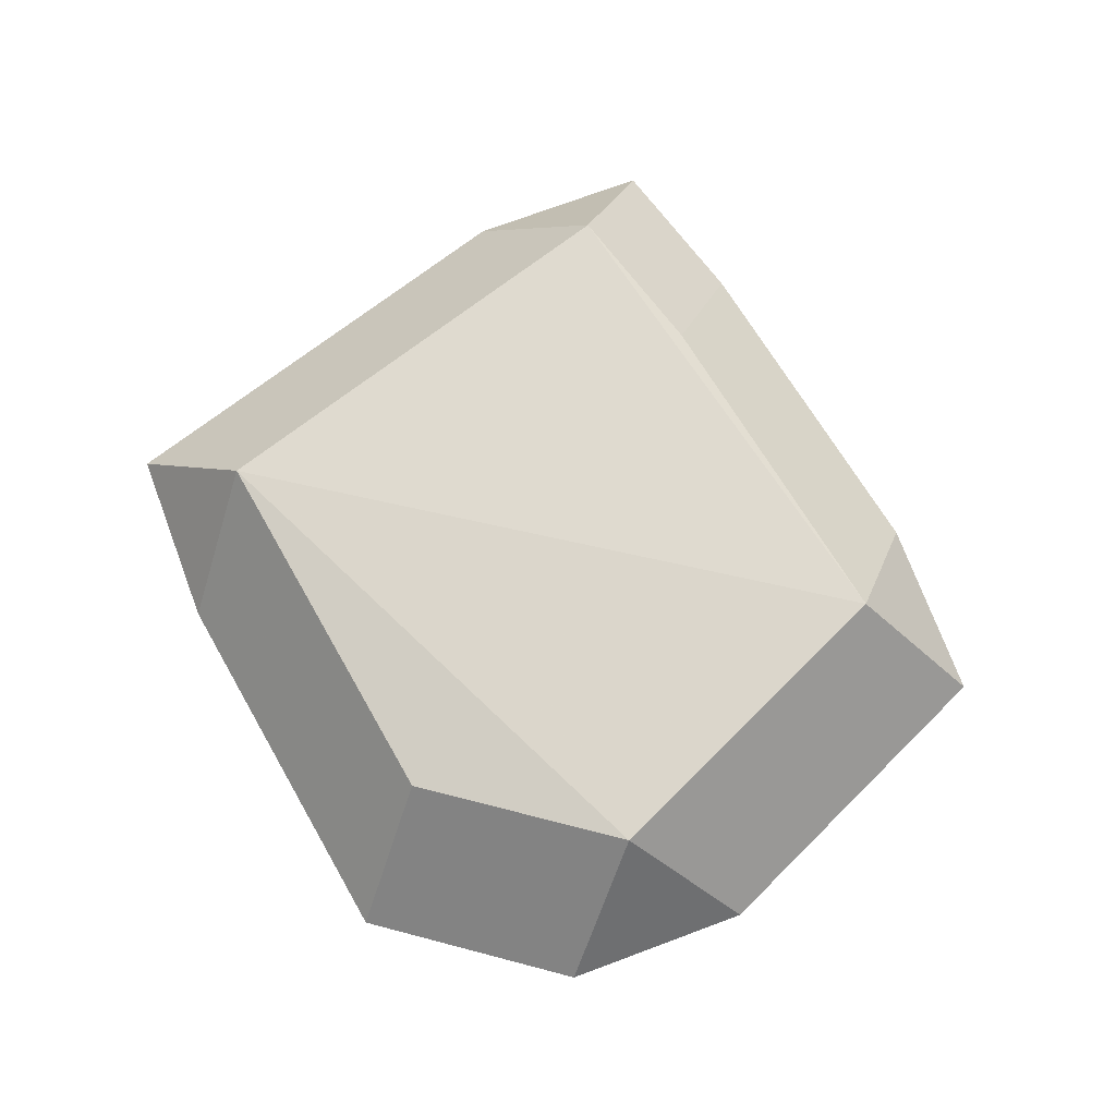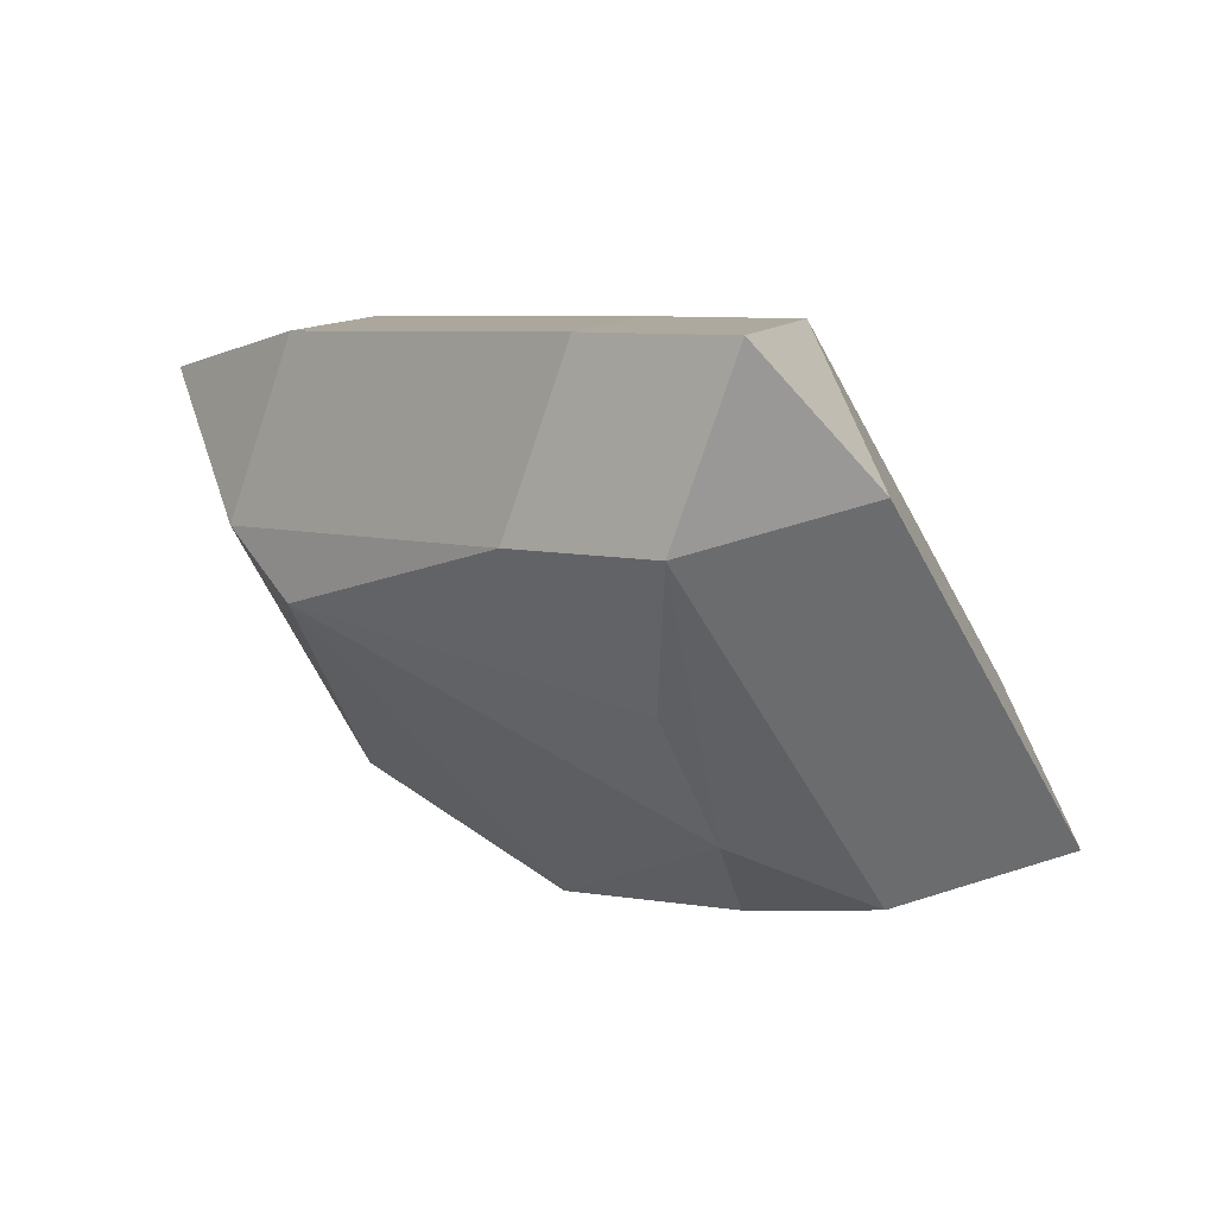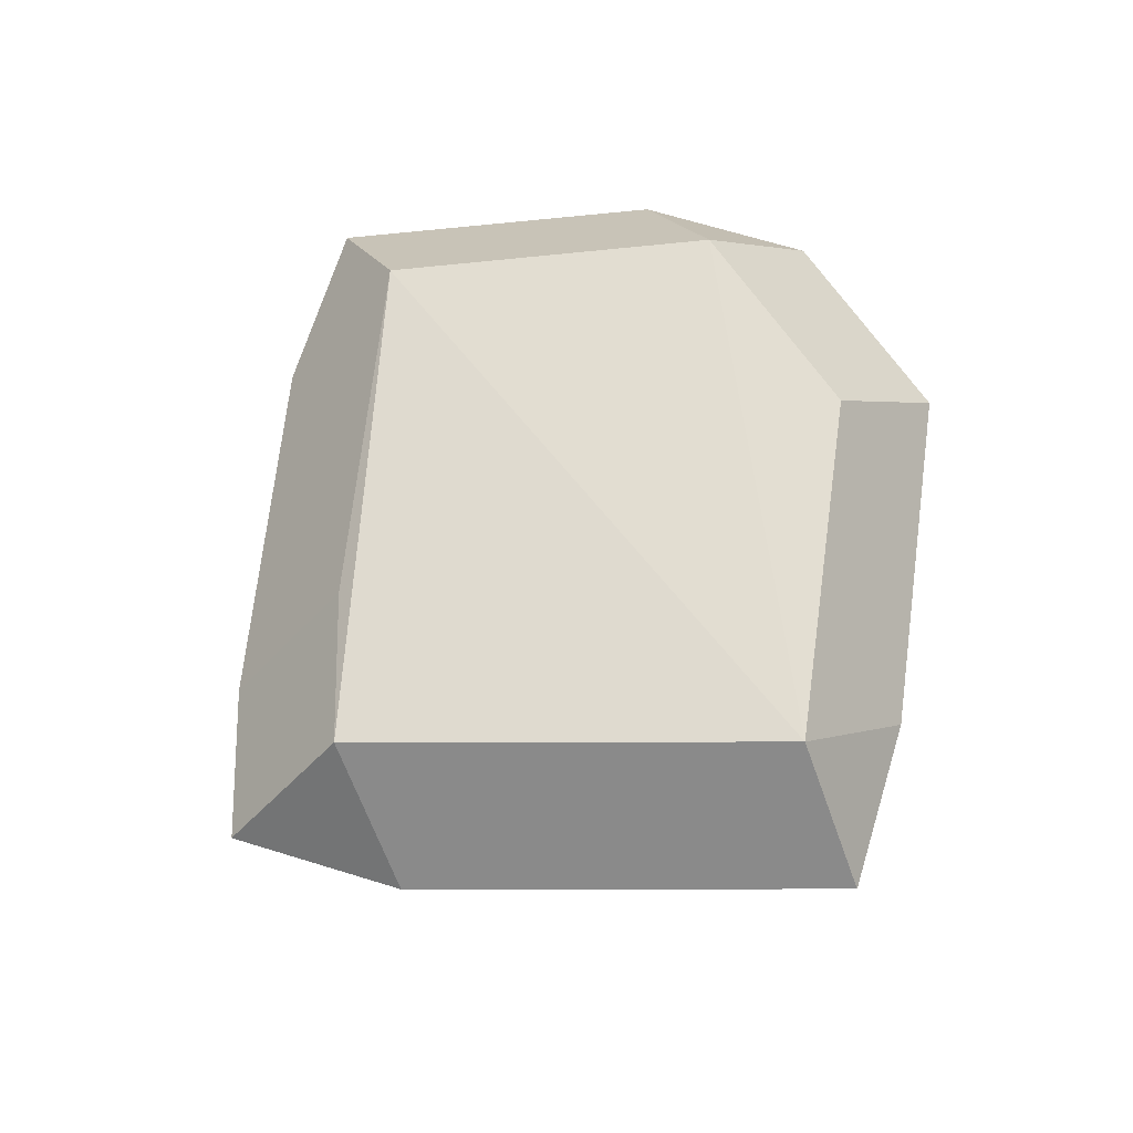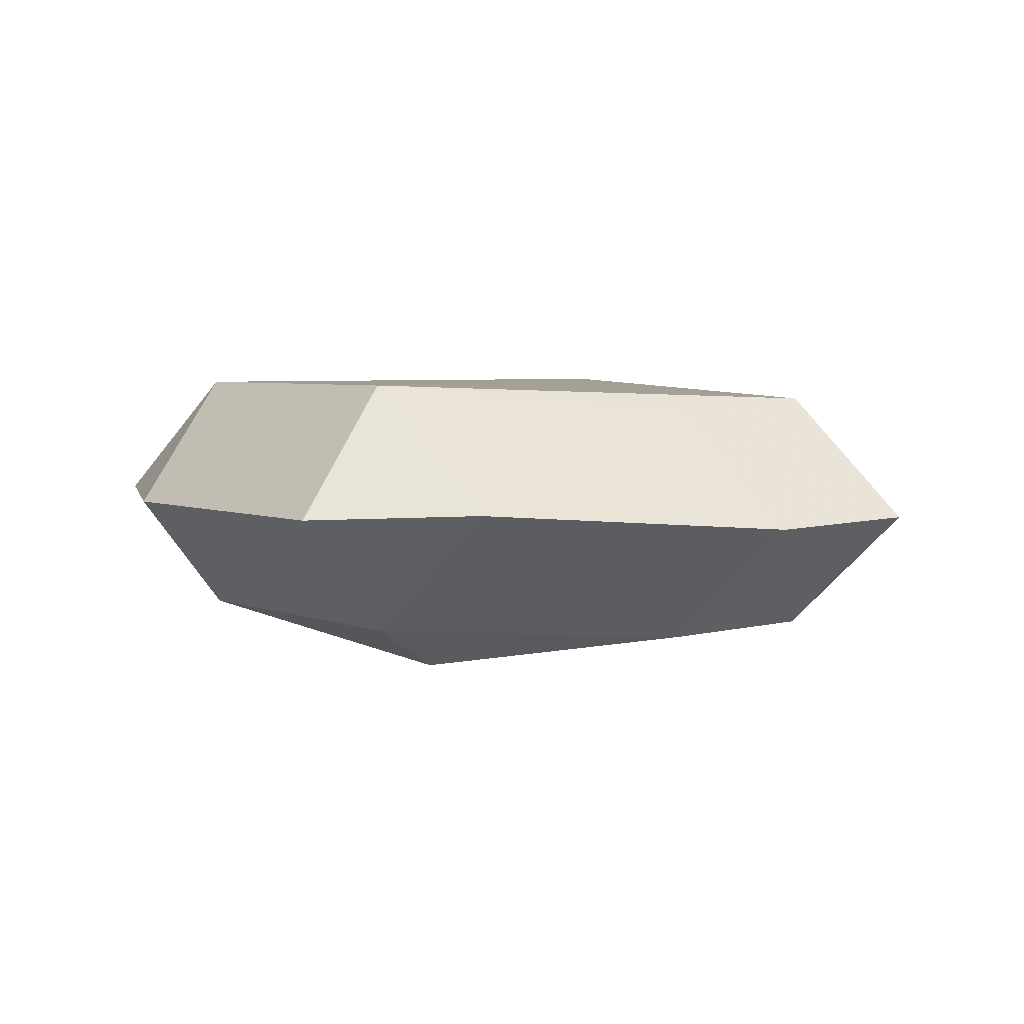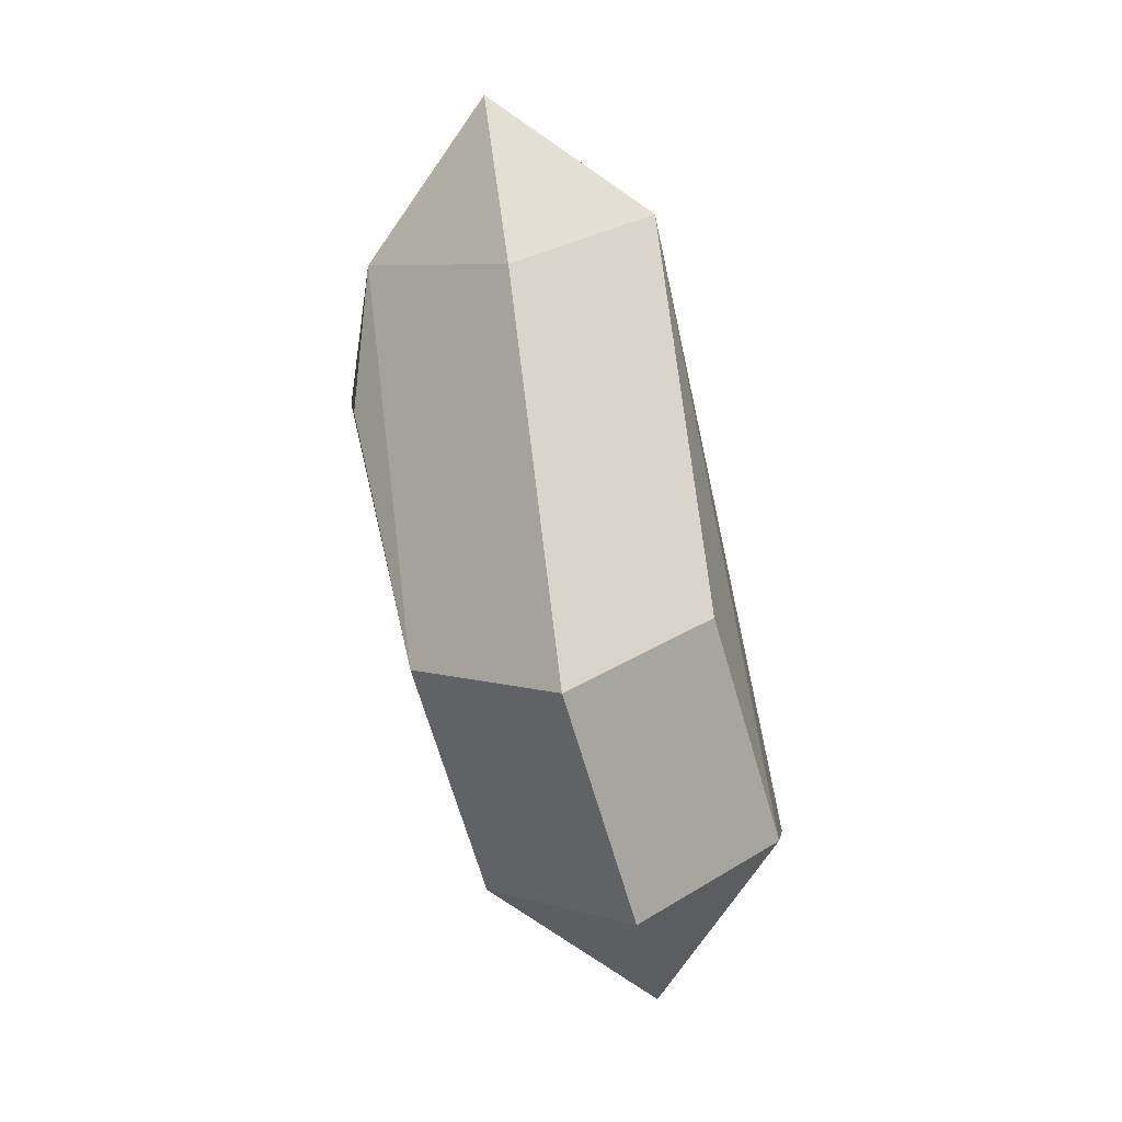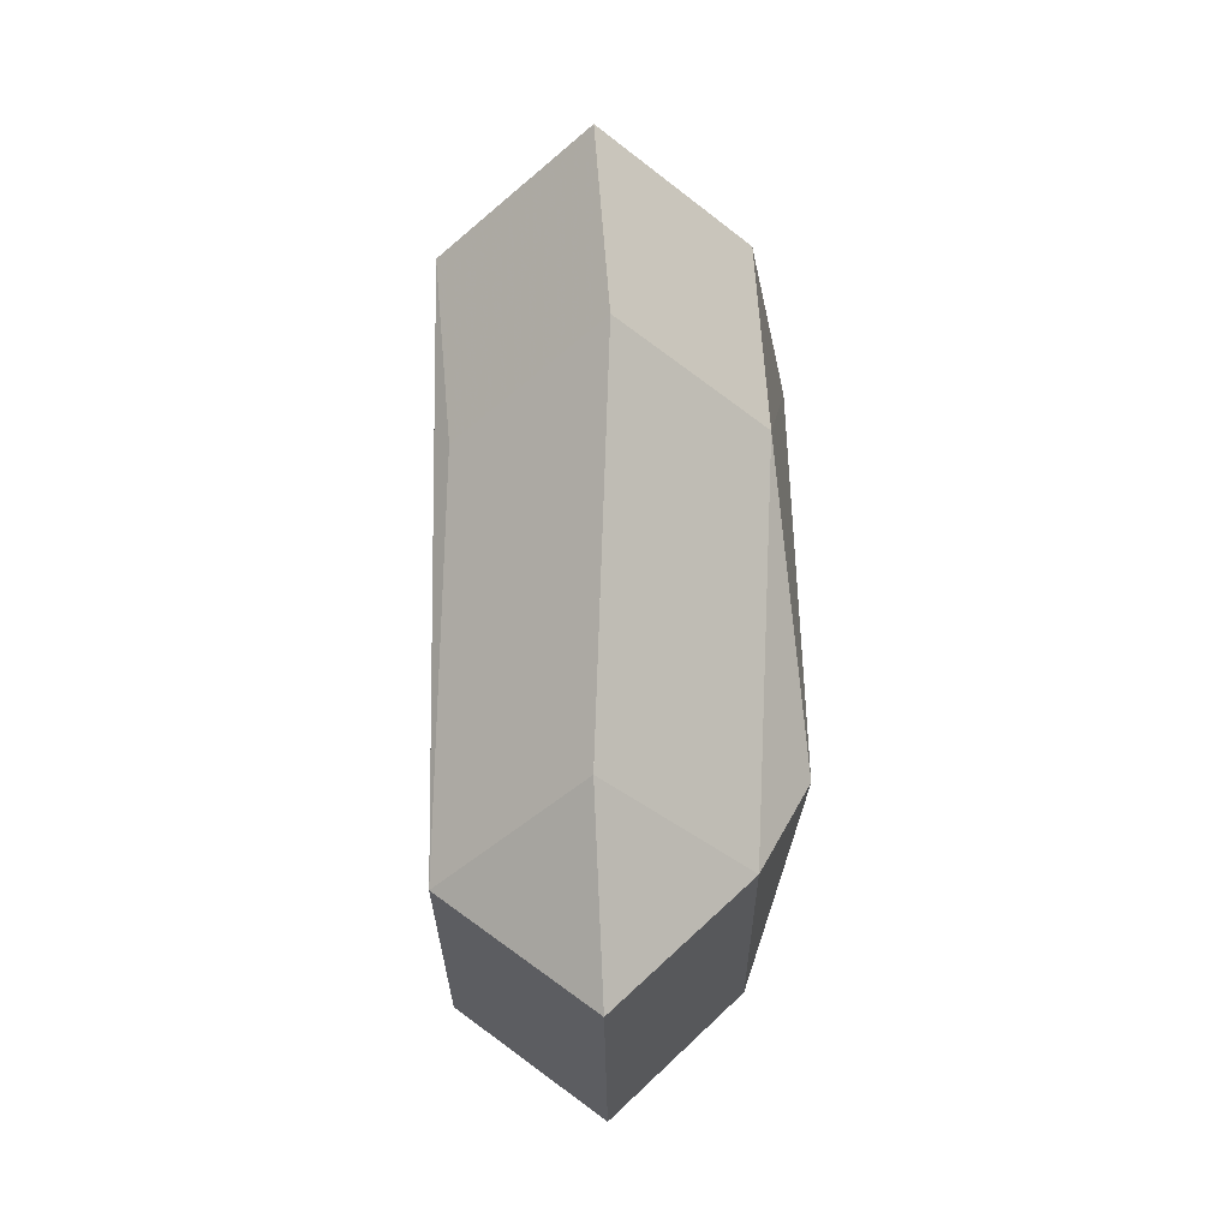
<metadata>
{"format":"obj","ext":"obj","renderer":"f3d","projection":"perspective","resolution":1024,"background":"white","views":[{"elev":72.7,"azim":24.5,"up":"+Z"},{"elev":58.0,"azim":-153.4,"up":"+Y"},{"elev":67.8,"azim":-117.9,"up":"+Z"},{"elev":6.3,"azim":122.1,"up":"+Z"},{"elev":-74.2,"azim":-79.8,"up":"+Y"},{"elev":46.2,"azim":86.5,"up":"+Y"}]}
</metadata>
<code>
v 0.003057 -0.02839 0.01032
v 0.003057 -0.02126 0.01745
v -0.009125 0.01351 0.01067
v -0.001997 0.02064 0.01067
v -0.001997 0.01351 0.0178
v -0.02106 -0.008972 0.01086
v -0.01393 -0.0161 0.01086
v -0.01393 -0.008972 0.003731
v -0.007385 -0.01167 0.001912
v 0.02901 -0.00178 0.0121
v 0.02188 0.005348 0.0121
v 0.02188 -0.00178 0.00497
v -0.02106 -0.008972 0.01086
v -0.01393 -0.0161 0.01086
v -0.01393 -0.008972 0.01799
v -0.006341 -0.00439 0.0009992
v 0.003057 -0.02839 0.01032
v 0.003057 -0.02126 0.003193
v 0.01703 -0.001512 0.002188
v 0.02901 -0.00178 0.0121
v 0.02188 0.005348 0.0121
v 0.02188 -0.00178 0.01923
v 0.02238 -0.01931 0.01158
v 0.01525 -0.02644 0.01158
v 0.01525 -0.01931 0.004455
v -0.009125 0.01351 0.01067
v -0.001997 0.02064 0.01067
v -0.001997 0.01351 0.003541
v 0.005865 0.01657 0.01042
v 0.005865 0.009444 0.003293
v 0.005865 0.009444 0.01755
v -0.002699 0.003828 0.001644
v 0.02238 -0.01931 0.01158
v 0.01525 -0.02644 0.01158
v 0.01525 -0.01931 0.01871
f 8 28 16
f 21 22 20
f 22 5 15
f 16 19 18
f 18 19 25
f 27 28 26
f 14 15 13
f 22 15 35
f 25 19 12
f 16 28 32
f 32 19 16
f 9 8 16
f 16 18 9
f 9 18 8
f 3 26 13
f 4 29 27
f 4 3 5
f 31 5 22
f 13 26 6
f 17 14 7
f 7 6 8
f 2 35 15
f 30 12 19
f 30 32 28
f 19 32 30
f 1 14 17
f 34 1 24
f 24 1 17
f 11 10 12
f 11 29 21
f 23 24 25
f 23 10 20
f 35 34 33
f 33 23 20
f 3 15 5
f 13 15 3
f 26 3 4
f 27 26 4
f 21 29 31
f 22 21 31
f 31 4 5
f 29 4 31
f 6 26 28
f 28 8 6
f 8 18 7
f 7 18 17
f 13 6 7
f 7 14 13
f 27 29 30
f 30 28 27
f 1 2 15
f 15 14 1
f 35 2 1
f 1 34 35
f 17 18 24
f 24 18 25
f 20 10 11
f 11 21 20
f 11 30 29
f 12 30 11
f 12 10 23
f 25 12 23
f 24 23 33
f 34 24 33
f 22 35 33
f 20 22 33

</code>
